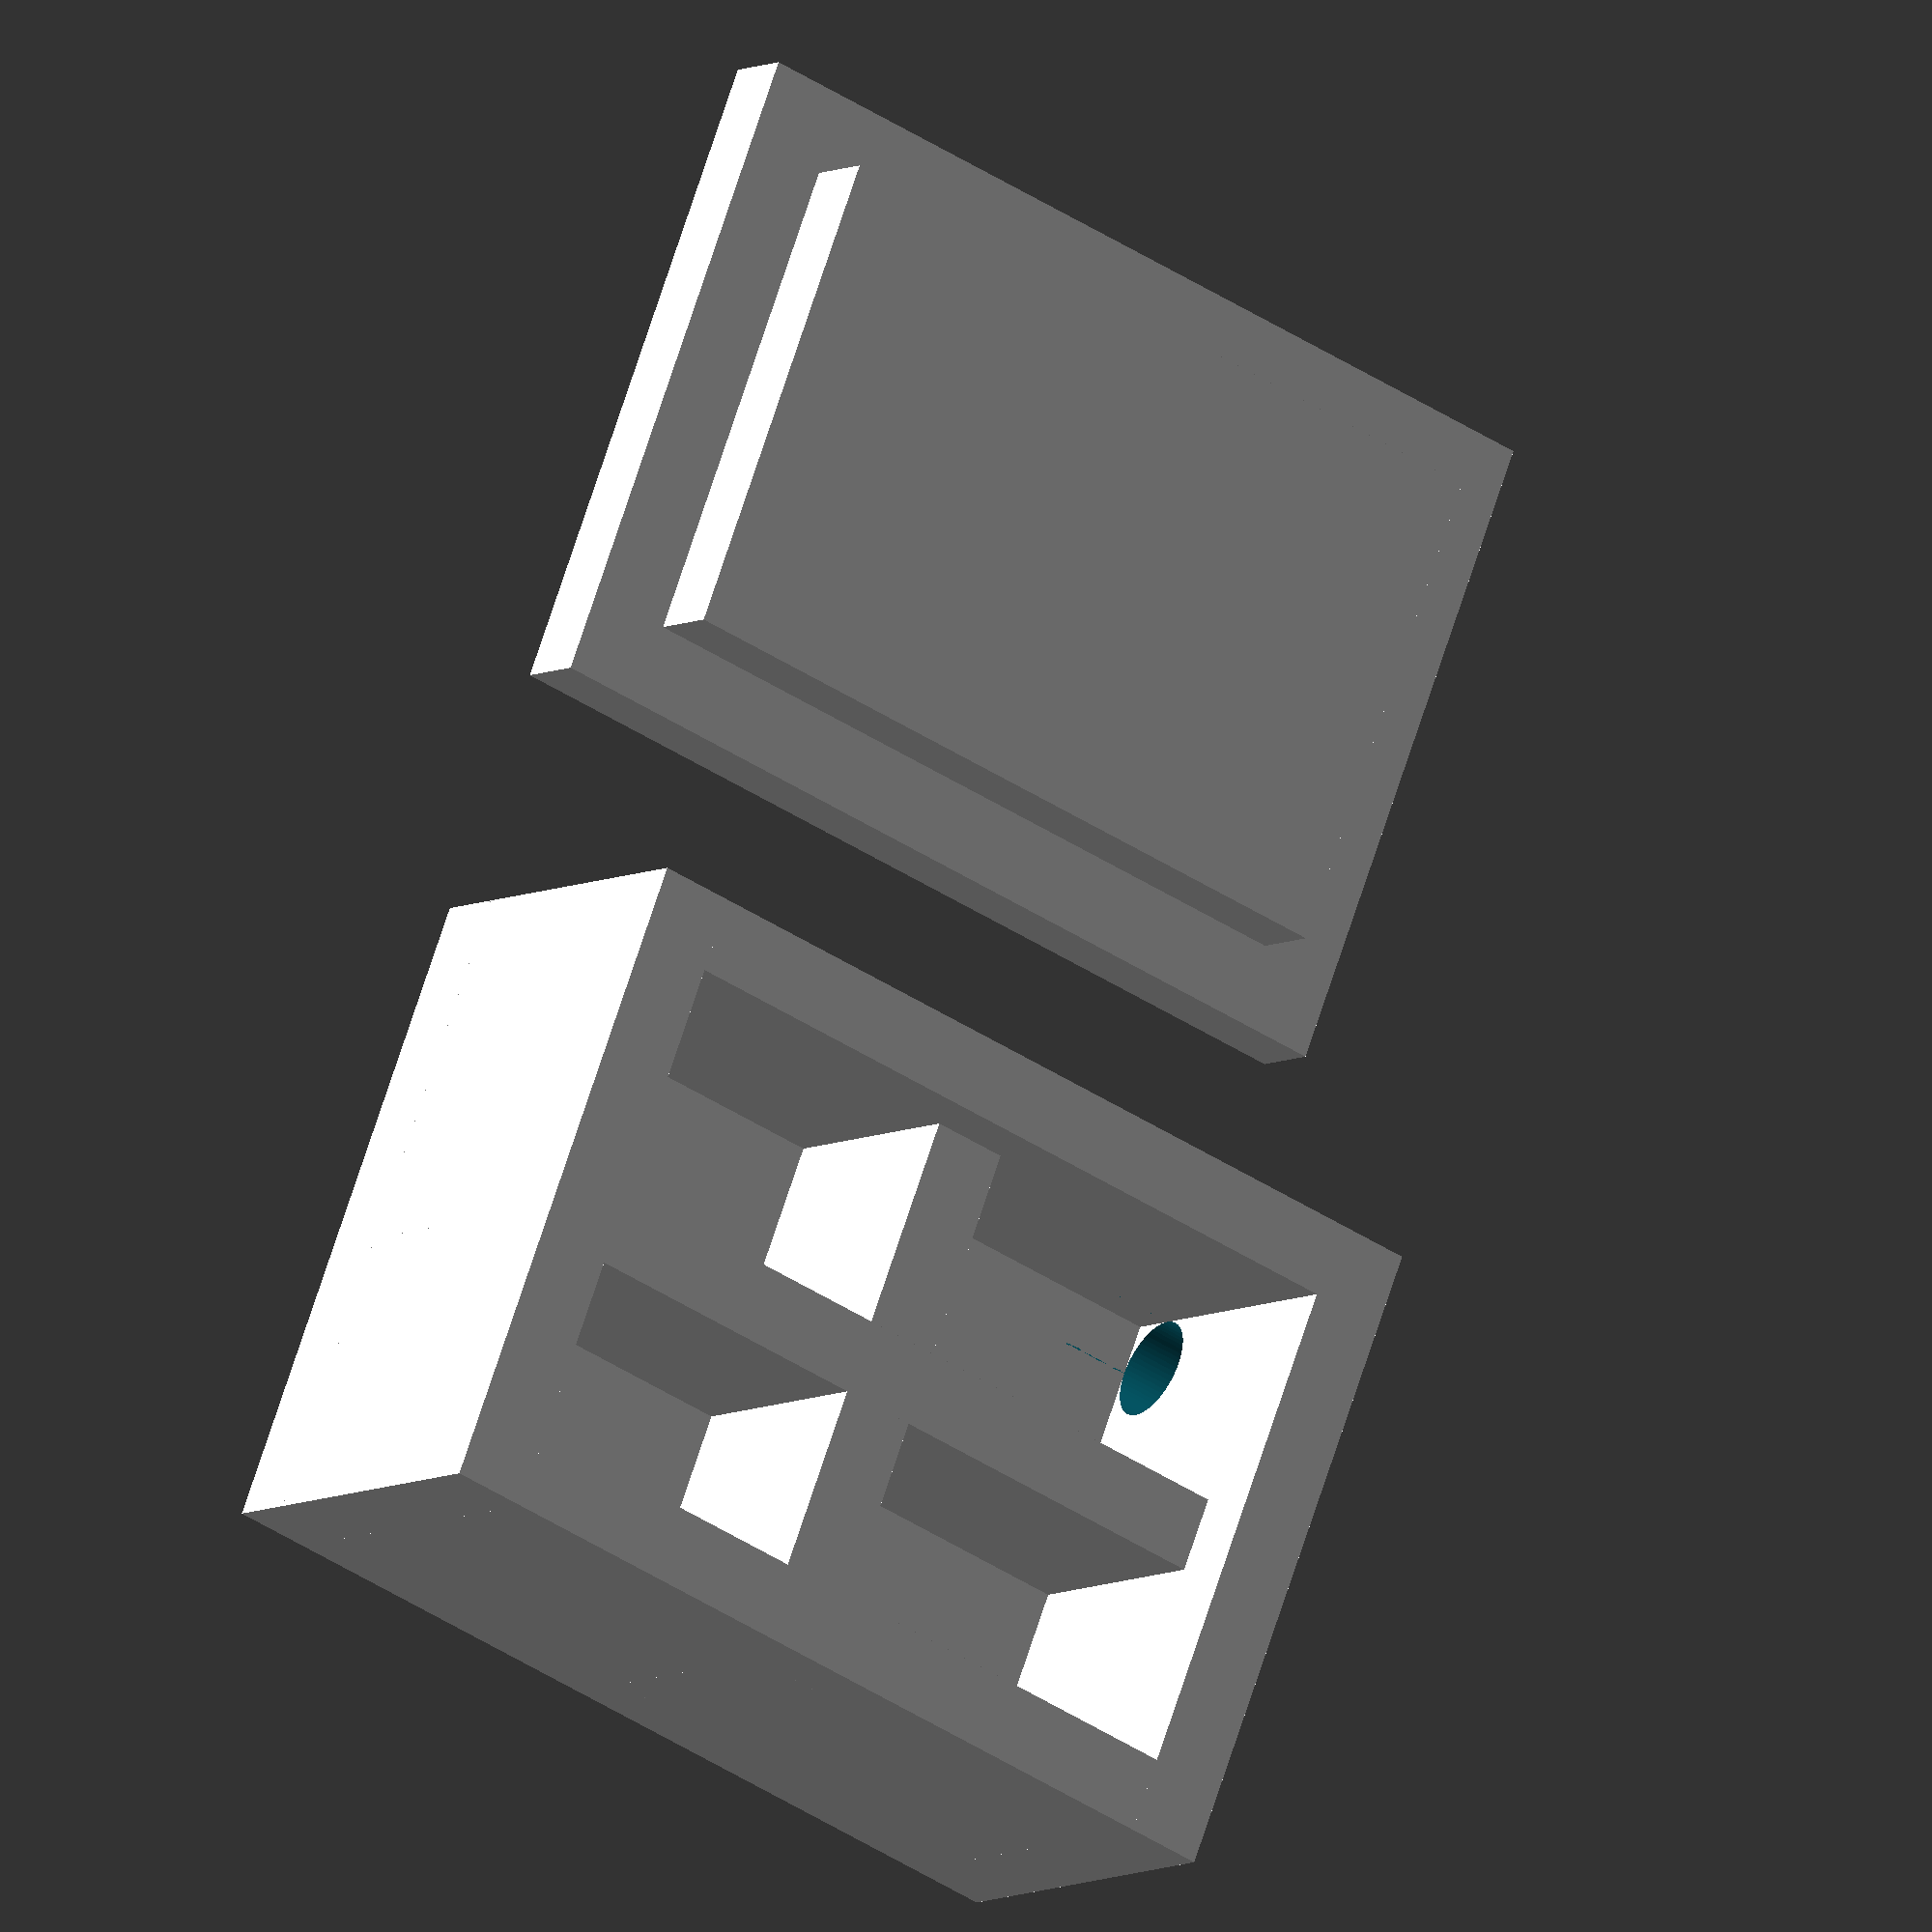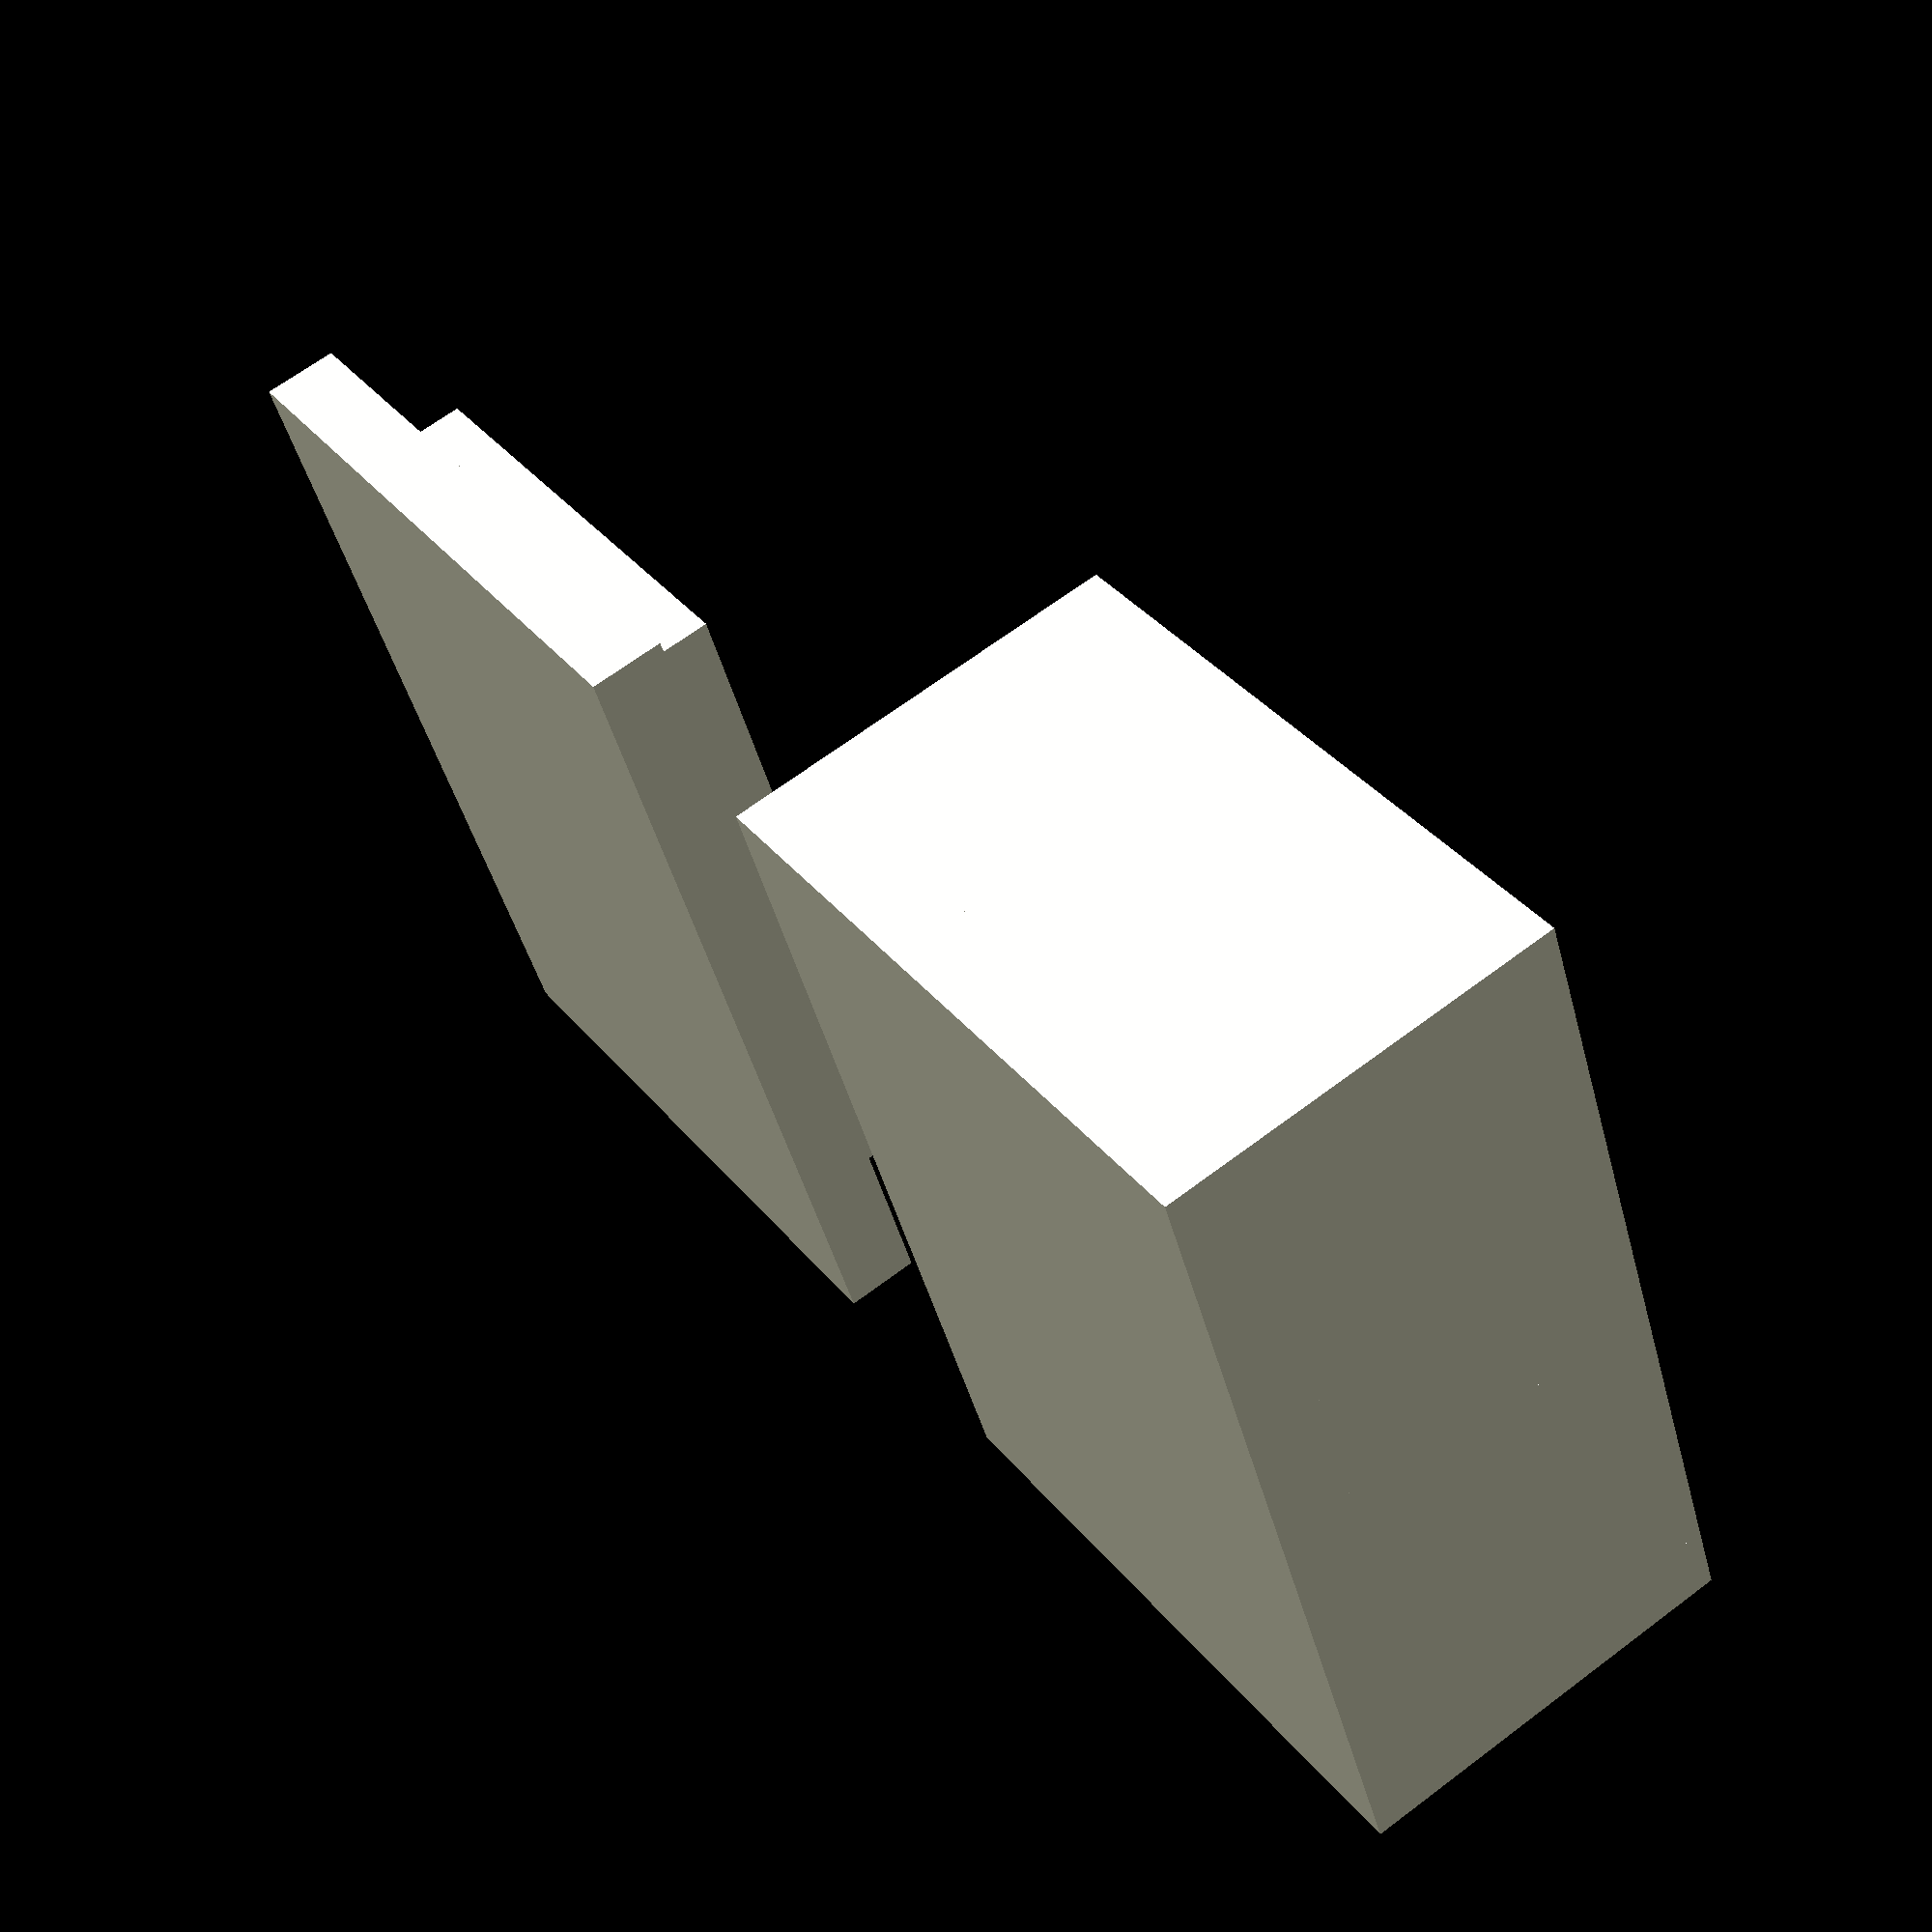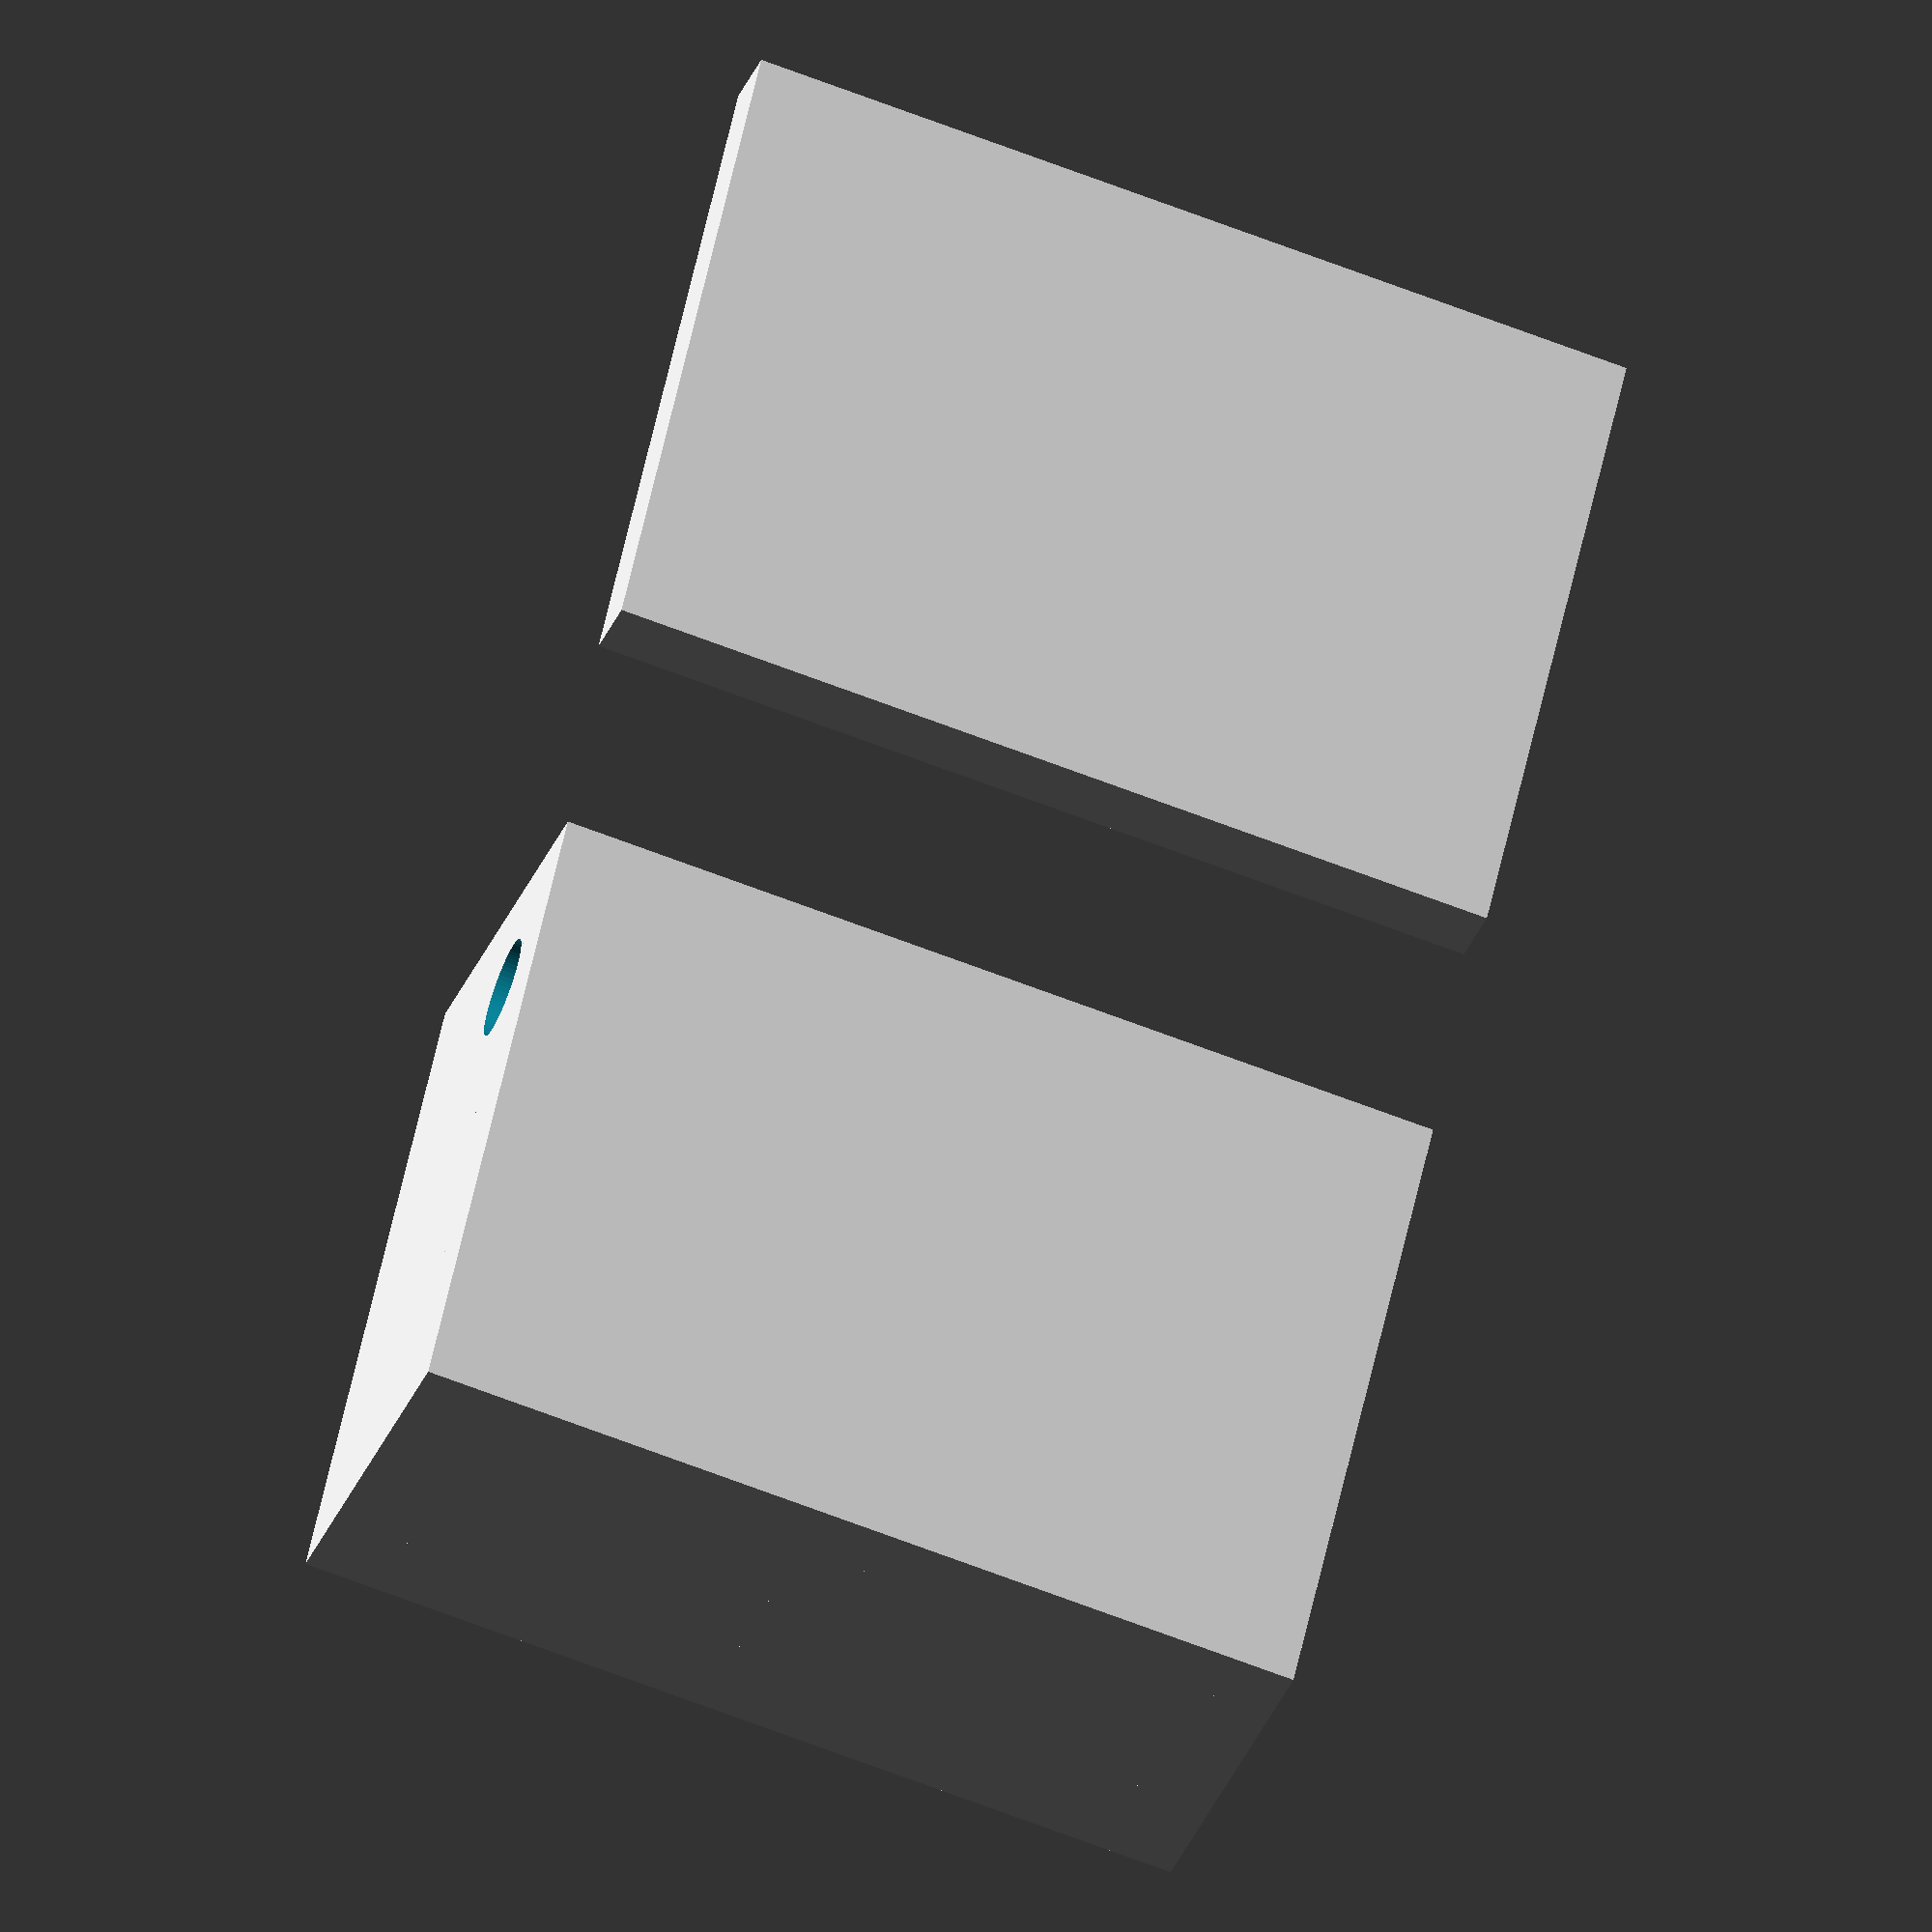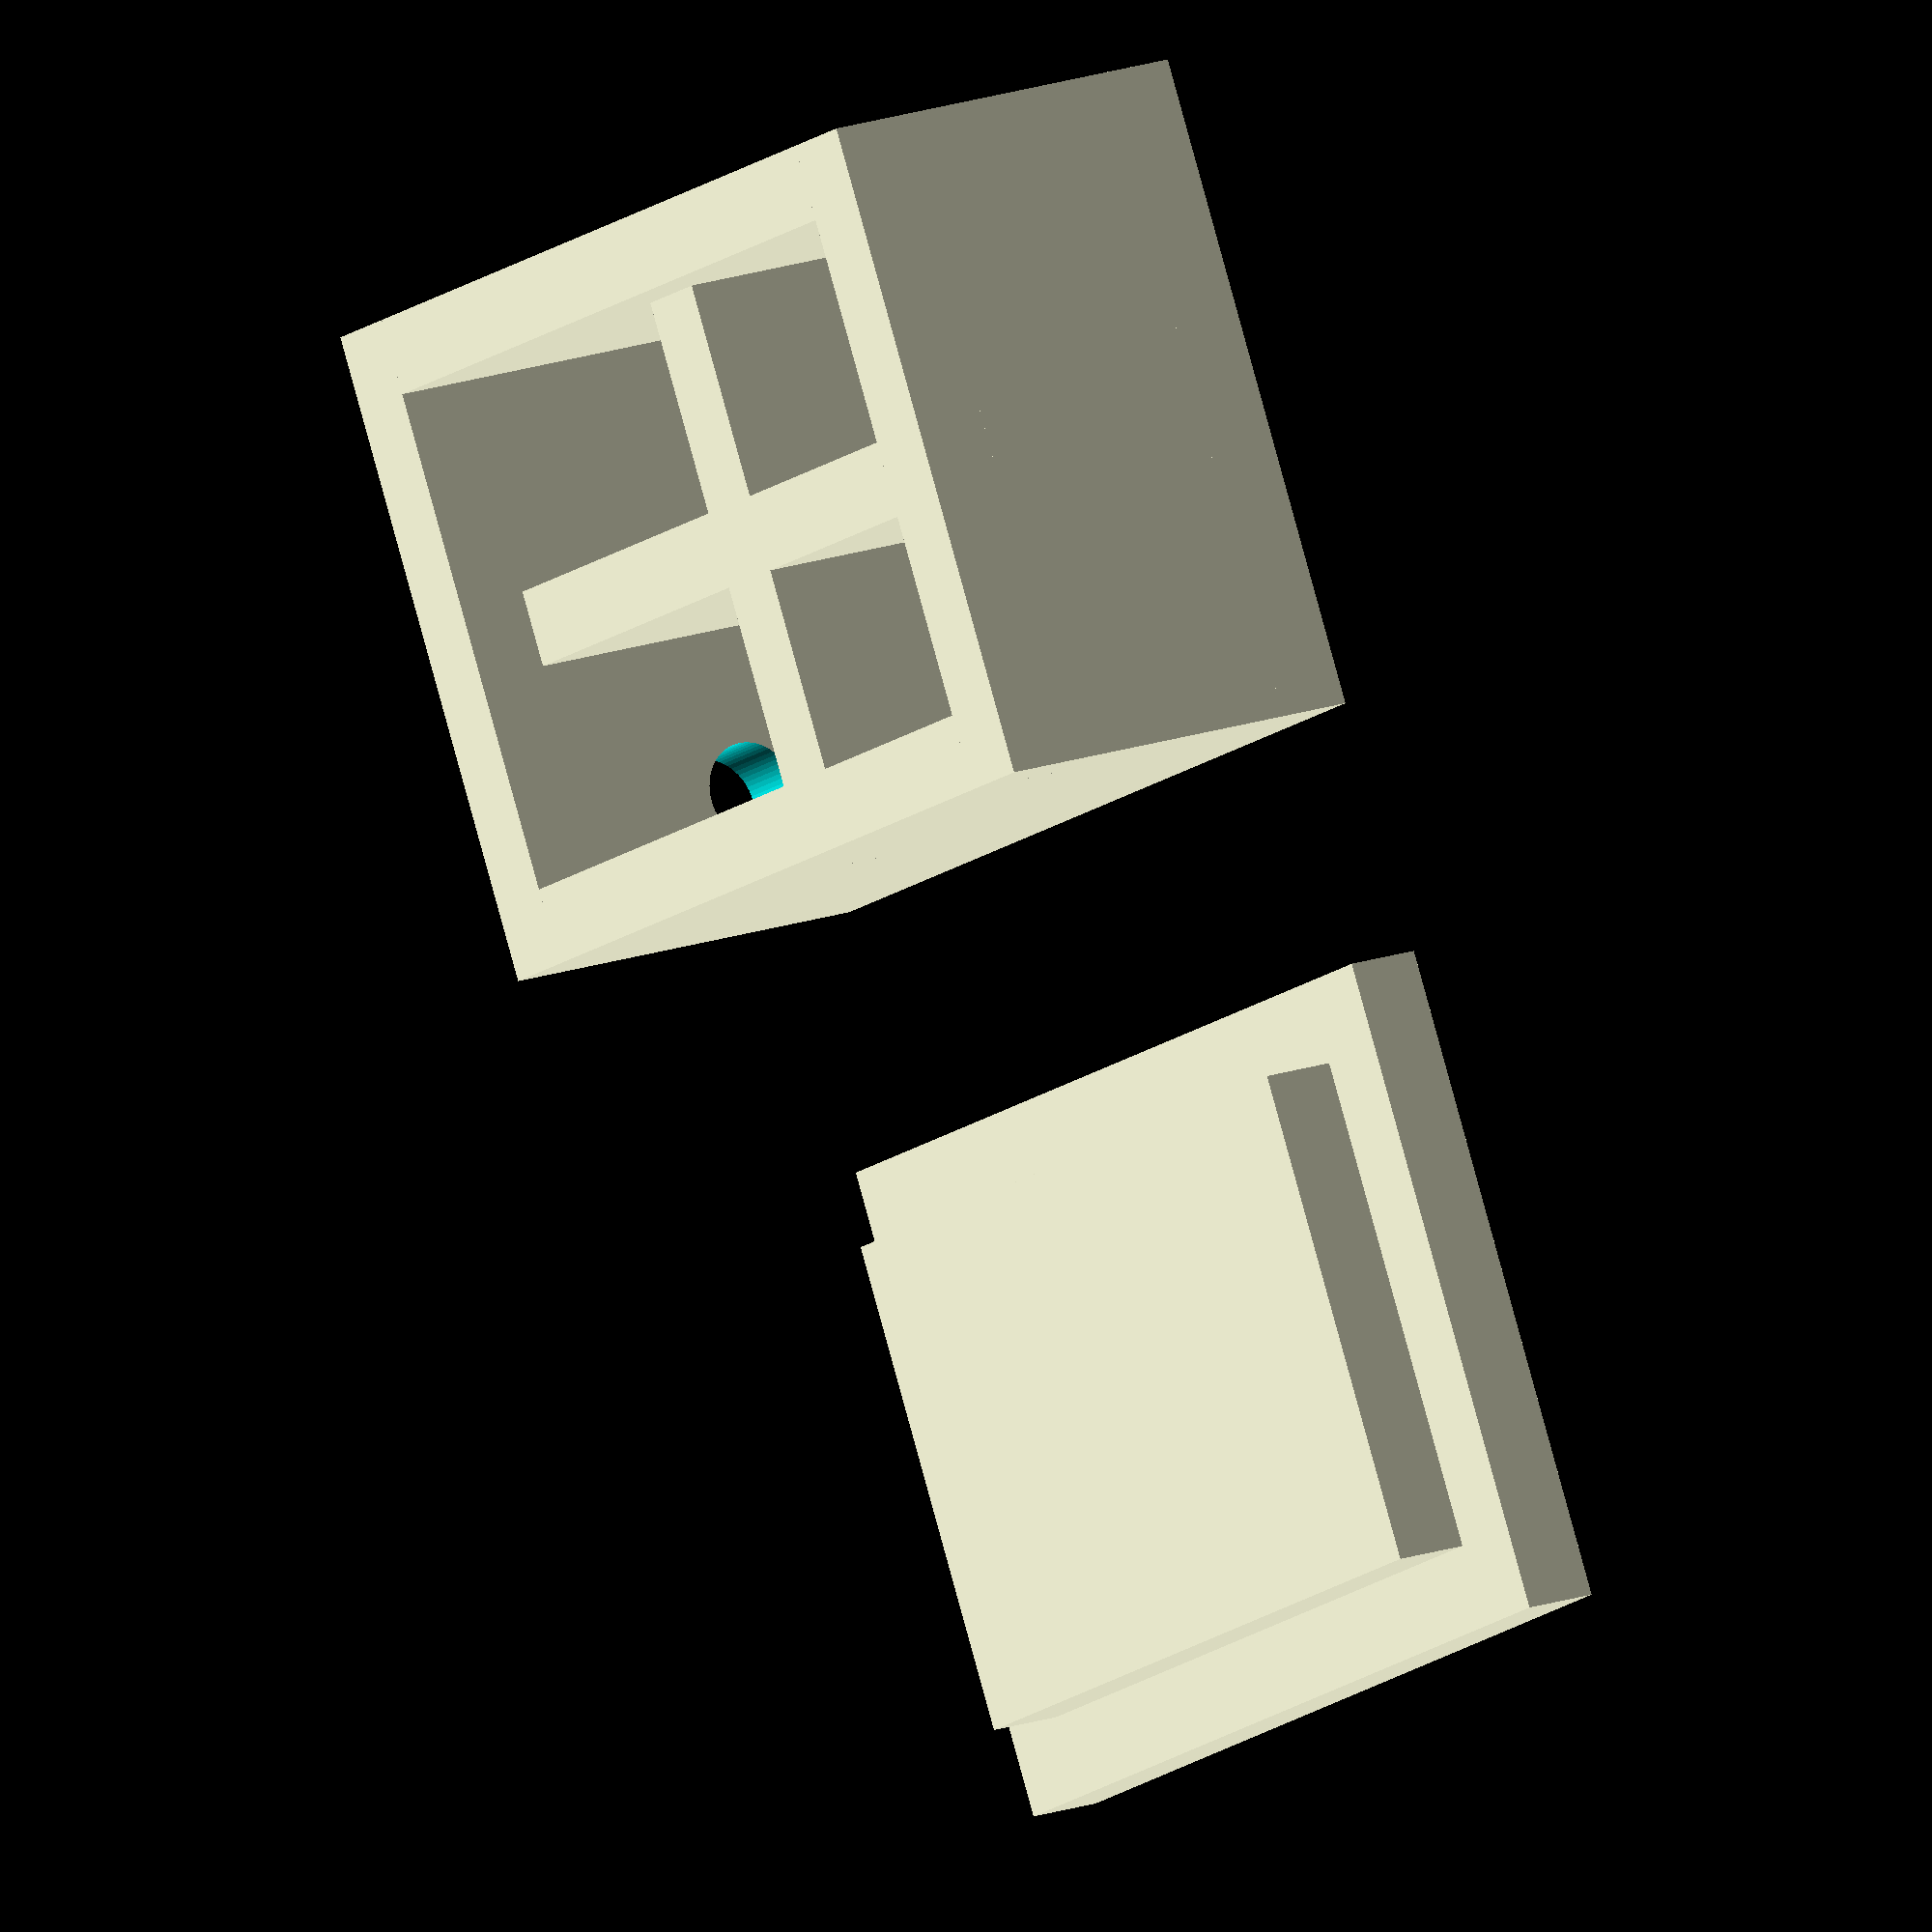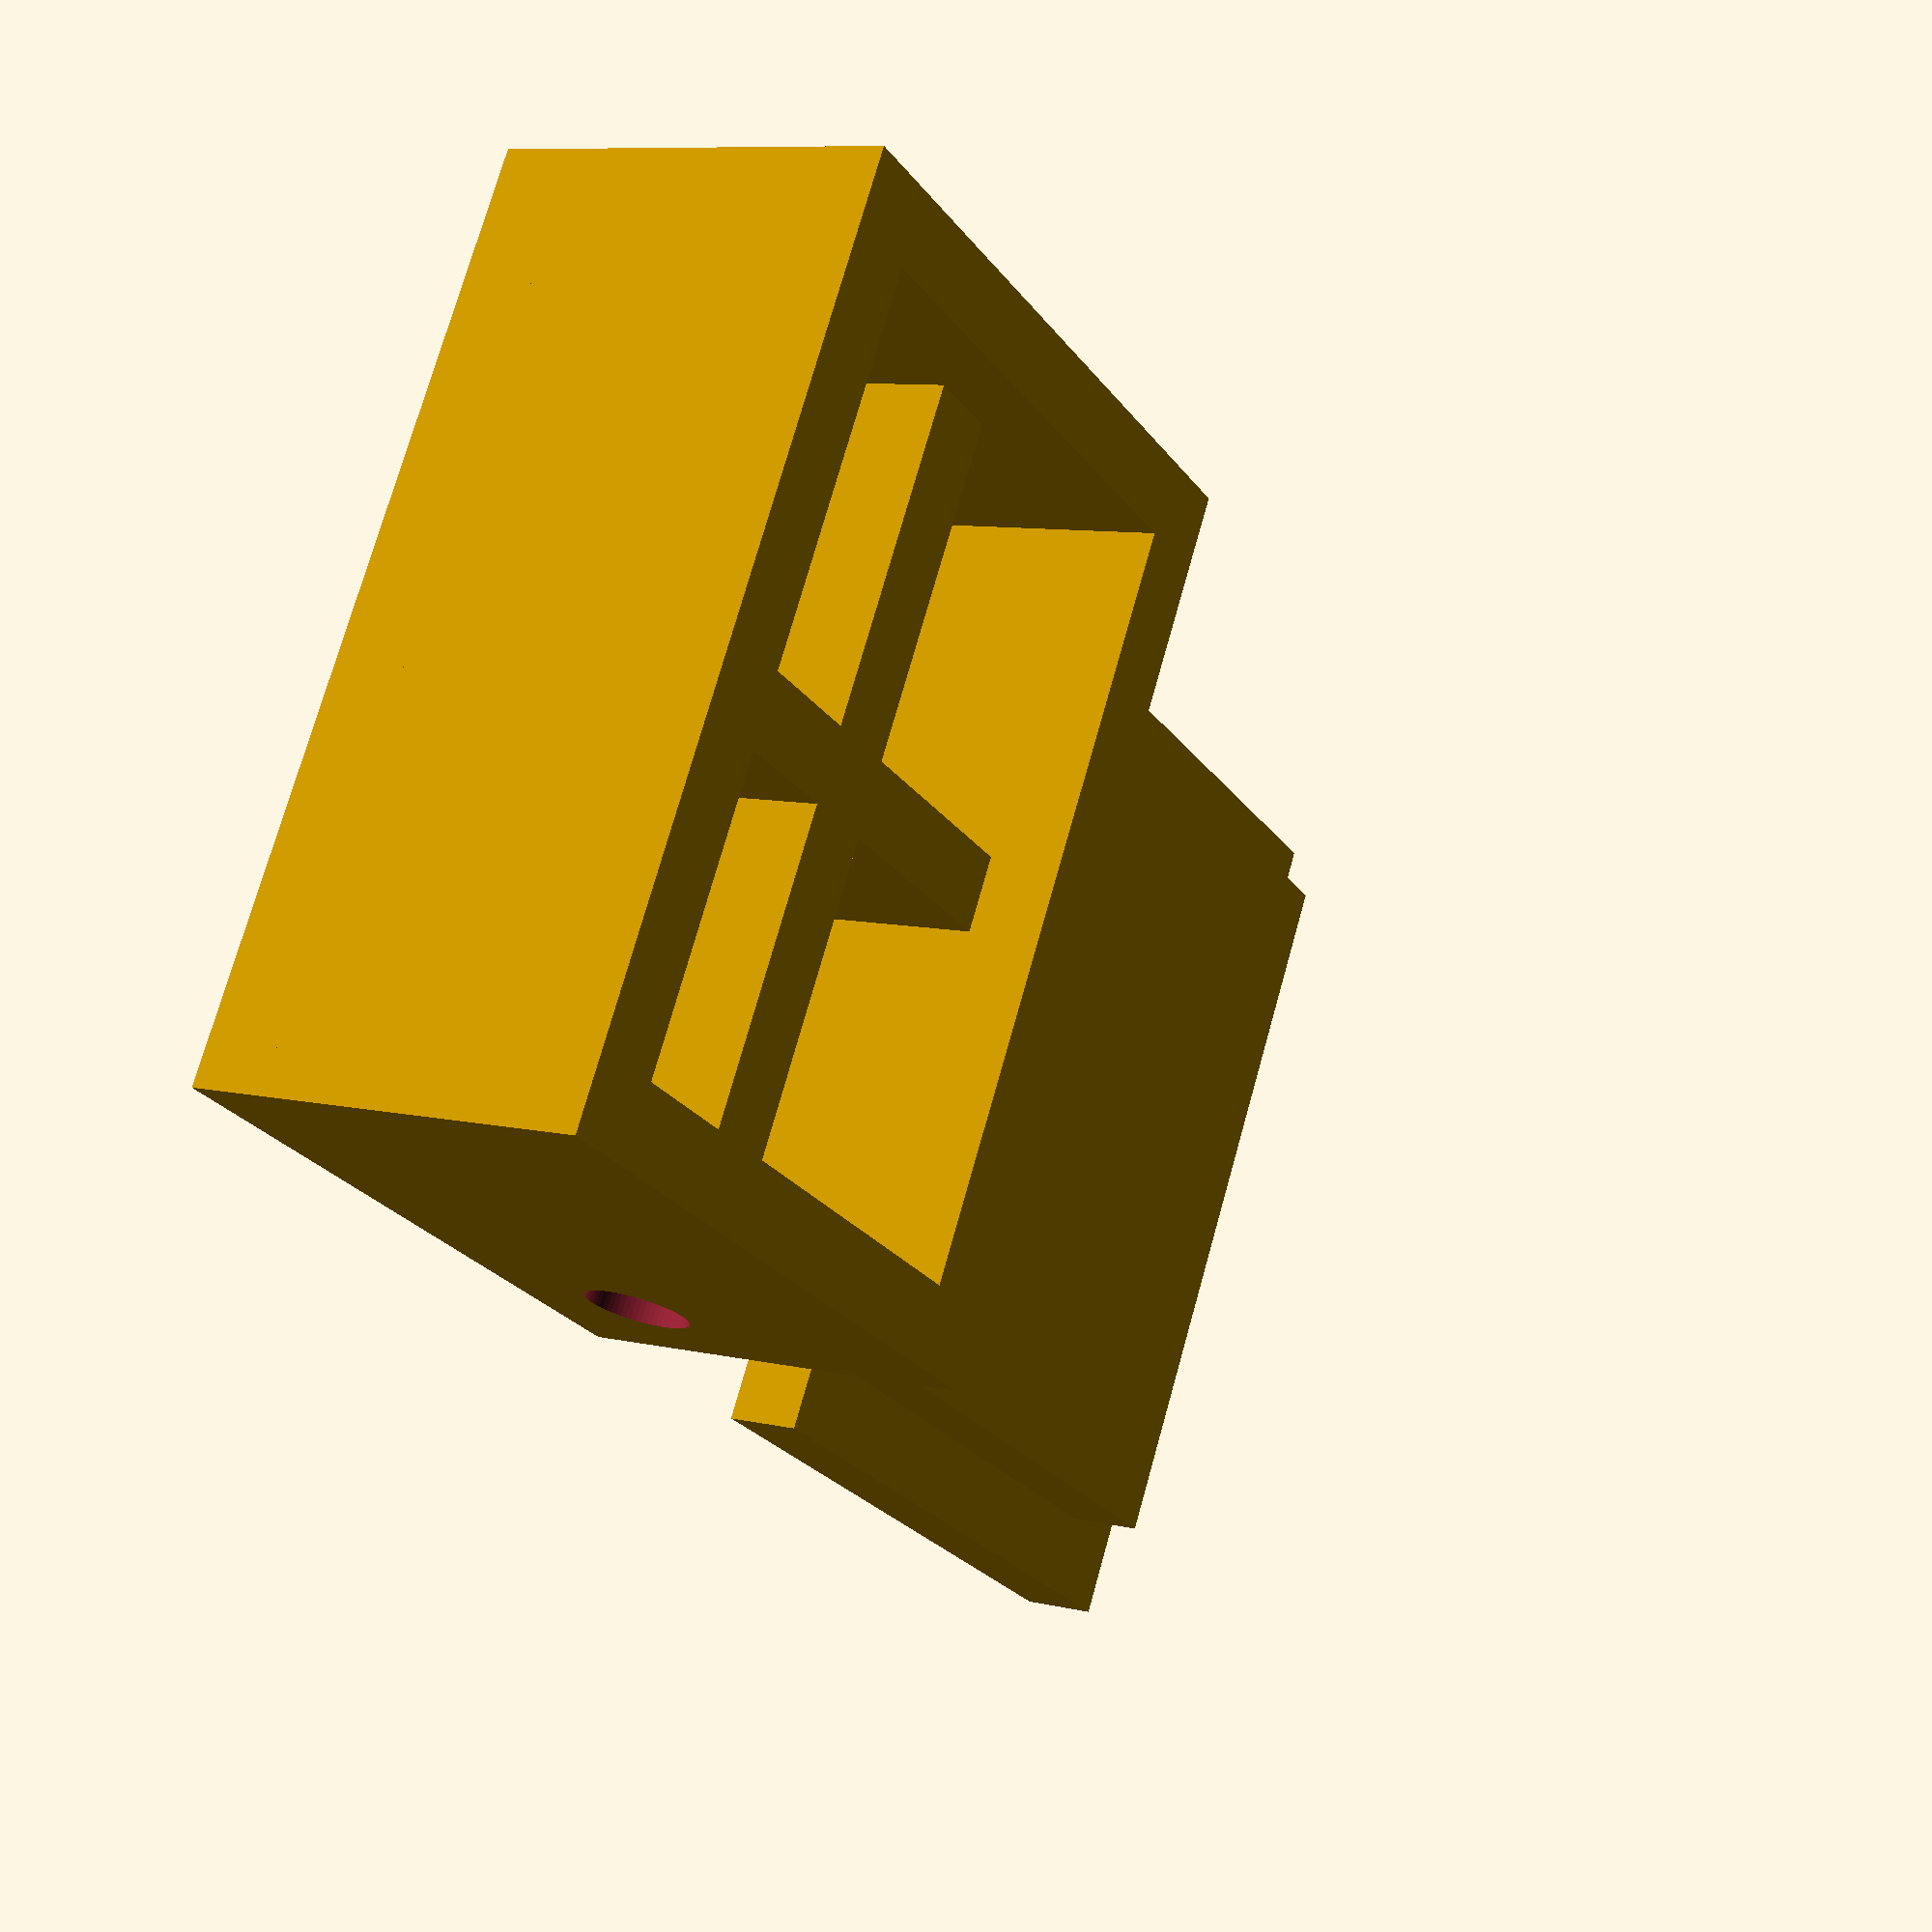
<openscad>
// Global Options
$fn = 64;

// Options
boxInnerWidth = 30;
boxInnerDepth = 20;
boxInnerHeight = 10;
boxWallThickness = 3;
boxFloorThickness = 3;
includeLid = true;
boxLidThickness = 3;
boxLidPlugThickness = 3;
boxTolerance = 0.25;
boxPieceMargin = 10;
holeRadius = 2;
xDividers = 2;
yDividers = 2;

// Calculations
boxWidth = boxInnerWidth + (boxWallThickness * 2);
boxDepth = boxInnerDepth + (boxWallThickness * 2);
boxInnerWidthMinusTolerance = boxInnerWidth - (boxTolerance * 2);
boxInnerDepthMinusTolerance = boxInnerDepth - (boxTolerance * 2);

// Box
difference()
{    
    union()
    {
        cube([boxWidth, boxDepth, boxFloorThickness], center=false);
        translate([0, 0, boxFloorThickness])
        {        
            cube([boxWallThickness, boxDepth, boxInnerHeight + boxLidPlugThickness], center=false);
        }
        translate([boxInnerWidth + boxWallThickness, 0, boxFloorThickness])
        {        
            cube([boxWallThickness, boxDepth, boxInnerHeight + boxLidPlugThickness], center=false);
        }
        translate([boxWallThickness, 0, boxFloorThickness])
        {        
            cube([boxInnerWidth, boxWallThickness, boxInnerHeight + boxLidPlugThickness], center=false);
        }
        translate([boxWallThickness, boxInnerDepth + boxWallThickness, boxFloorThickness])
        {        
            cube([boxInnerWidth, boxWallThickness, boxInnerHeight + boxLidPlugThickness], center=false);
        }
        translate([boxWallThickness, boxInnerDepth + boxWallThickness, boxFloorThickness])
        {        
            cube([boxInnerWidth, boxWallThickness, boxInnerHeight + boxLidPlugThickness], center=false);
        }
    }    
    translate([-boxWallThickness, boxWallThickness + holeRadius, boxFloorThickness + holeRadius])
    {
        rotate([0, 90, 0])
        { 
            cylinder(boxWallThickness * 3, holeRadius, holeRadius, center=false);
        }
    }
}

// Lid
if (includeLid)
{    
    union()
    {
        translate([0, 0 - boxDepth - boxPieceMargin, 0])
        {        
            cube([boxWidth, boxDepth, boxLidThickness], center=false);
        }
        translate([boxWallThickness + boxTolerance, 0 - boxDepth - boxPieceMargin + boxWallThickness + boxTolerance, boxLidThickness])
        {        
            cube([boxInnerWidthMinusTolerance, boxInnerDepthMinusTolerance, boxLidPlugThickness], center=false);
        }
    }
}

// Dividers (X)
if (xDividers > 1)
{
    xStep = boxInnerWidth / xDividers;
    for (x =[1:xDividers - 1])
    {        
        translate([x * xStep + (boxWallThickness / 2), 0, boxFloorThickness])
        {        
            cube([boxWallThickness, boxDepth, boxInnerHeight], center=false);
        }
    }
}

// Dividers (Y)
if (yDividers > 1)
{
    yStep = boxInnerDepth / yDividers;
    for (y =[1:yDividers - 1])
    {        
        translate([0, y * yStep + (boxWallThickness / 2), boxFloorThickness])
        {        
            cube([boxWidth, boxWallThickness, boxInnerHeight], center=false);
        }
    }
}
</openscad>
<views>
elev=6.6 azim=201.4 roll=328.2 proj=o view=solid
elev=114.3 azim=114.2 roll=307.2 proj=p view=solid
elev=209.2 azim=347.4 roll=17.3 proj=o view=solid
elev=163.7 azim=153.6 roll=126.6 proj=o view=solid
elev=351.2 azim=300.0 roll=302.3 proj=p view=solid
</views>
